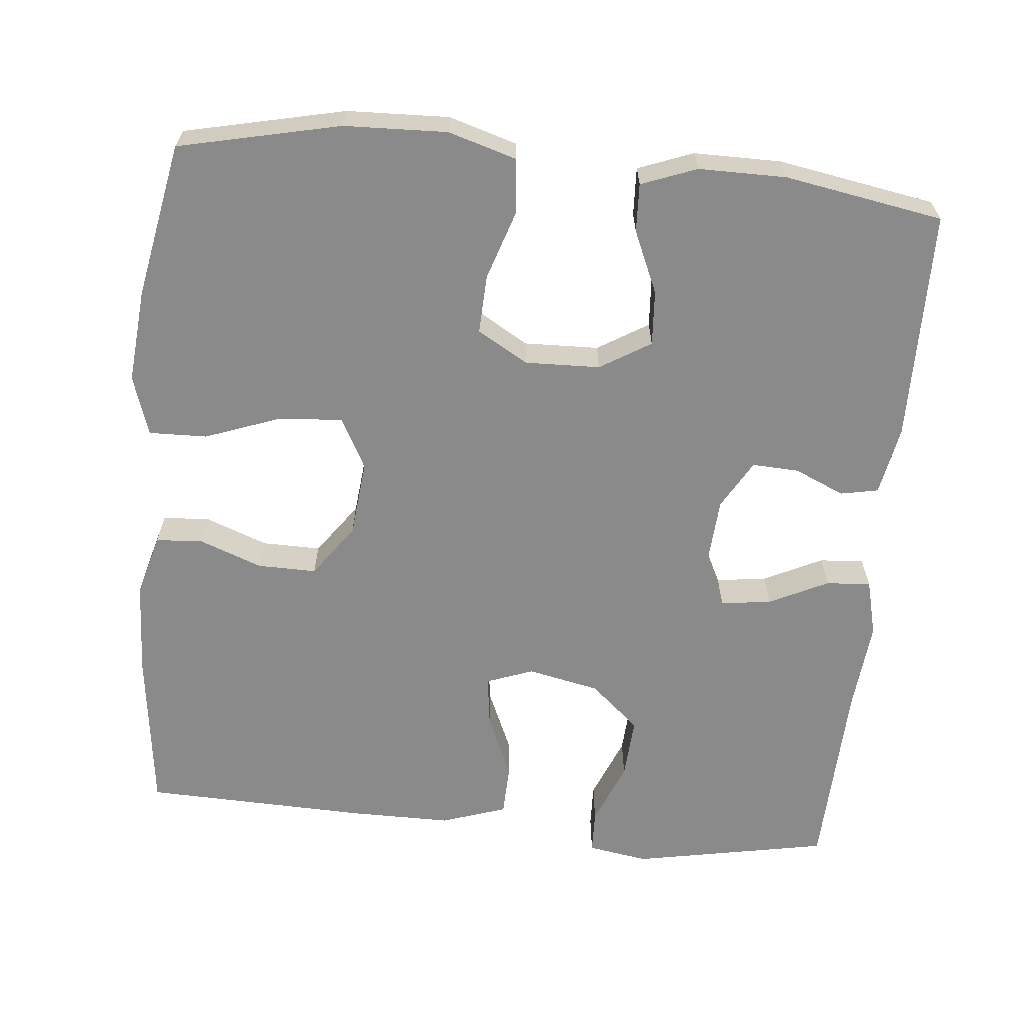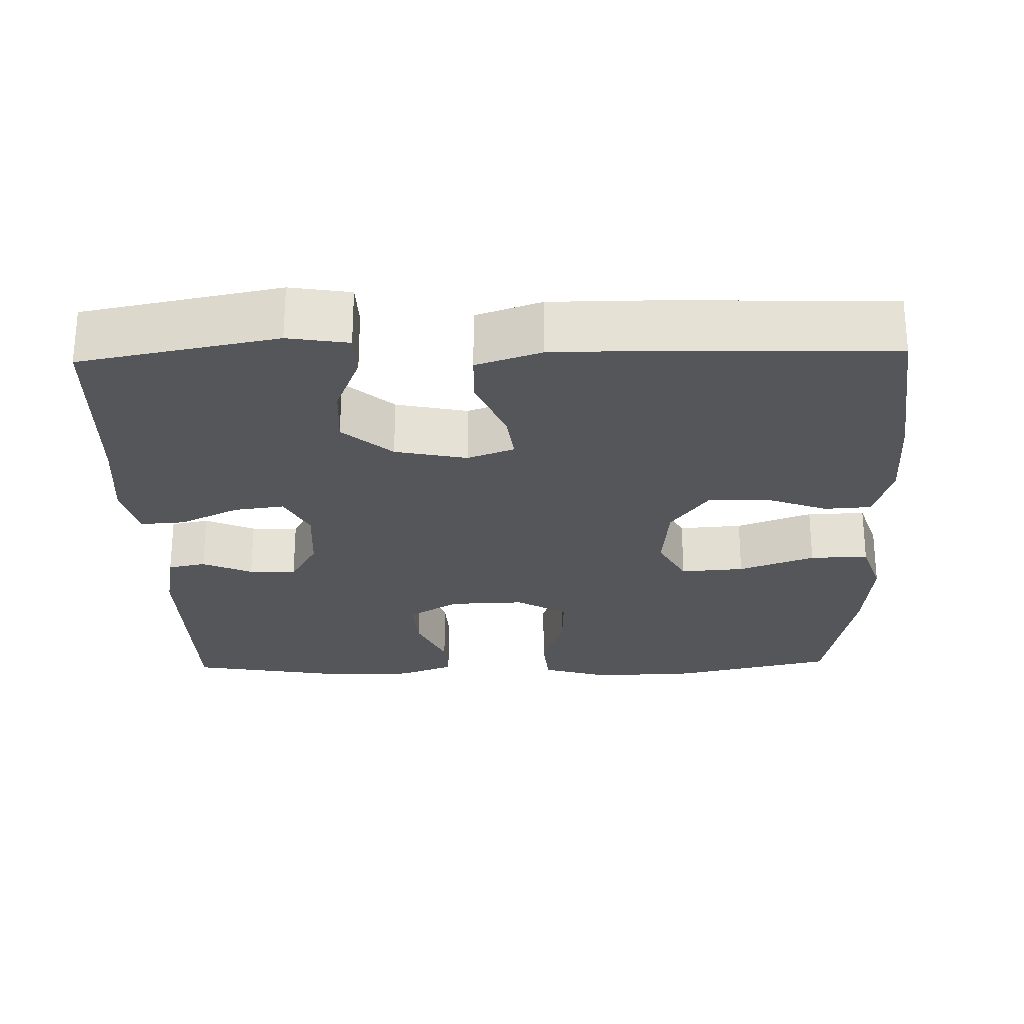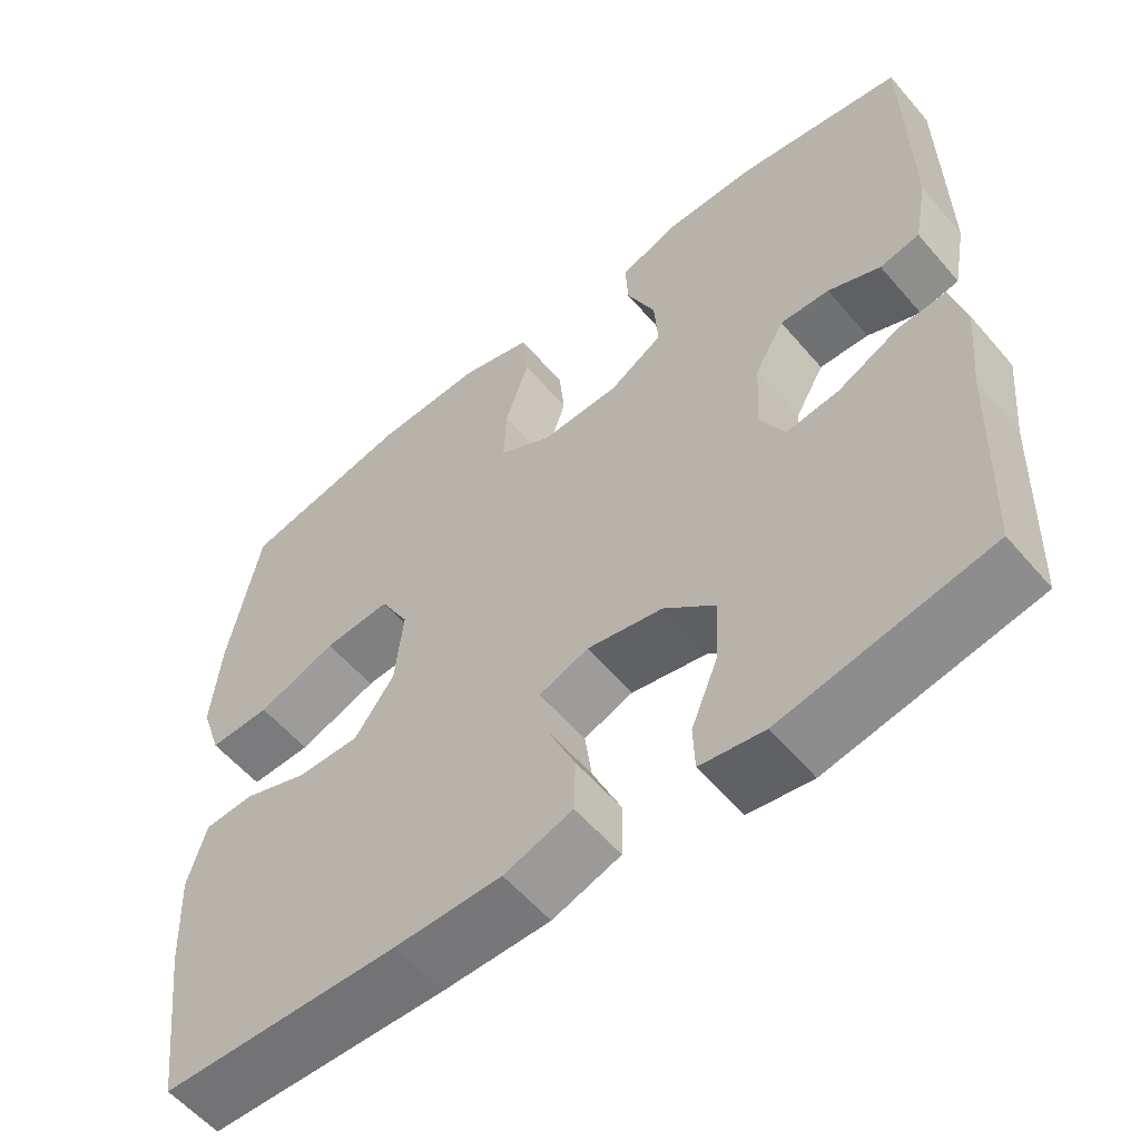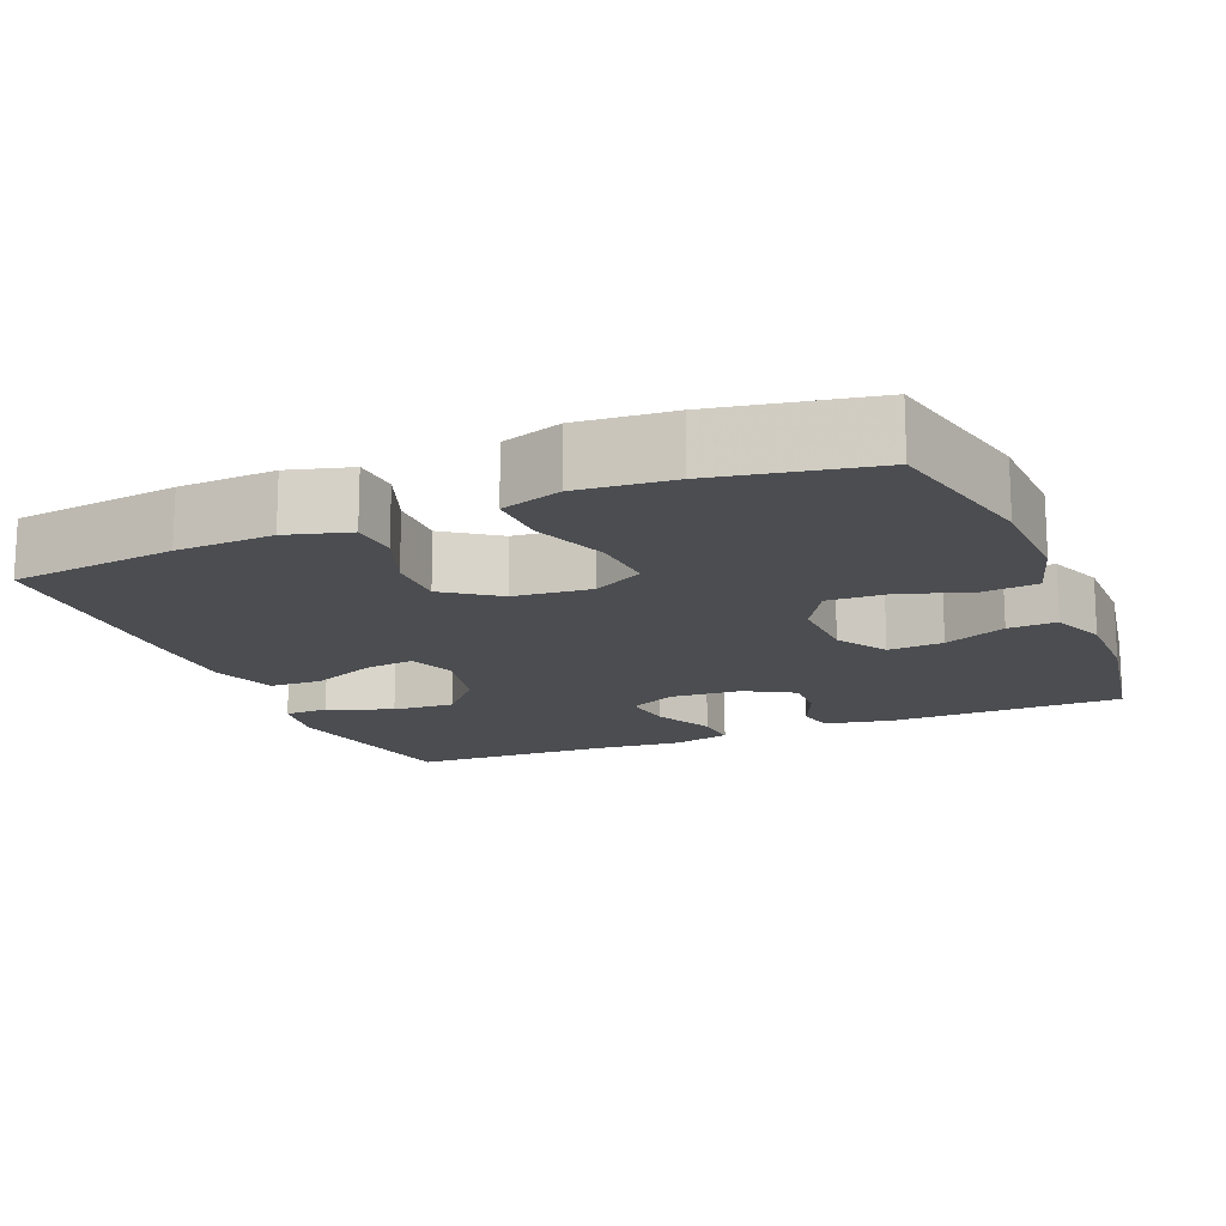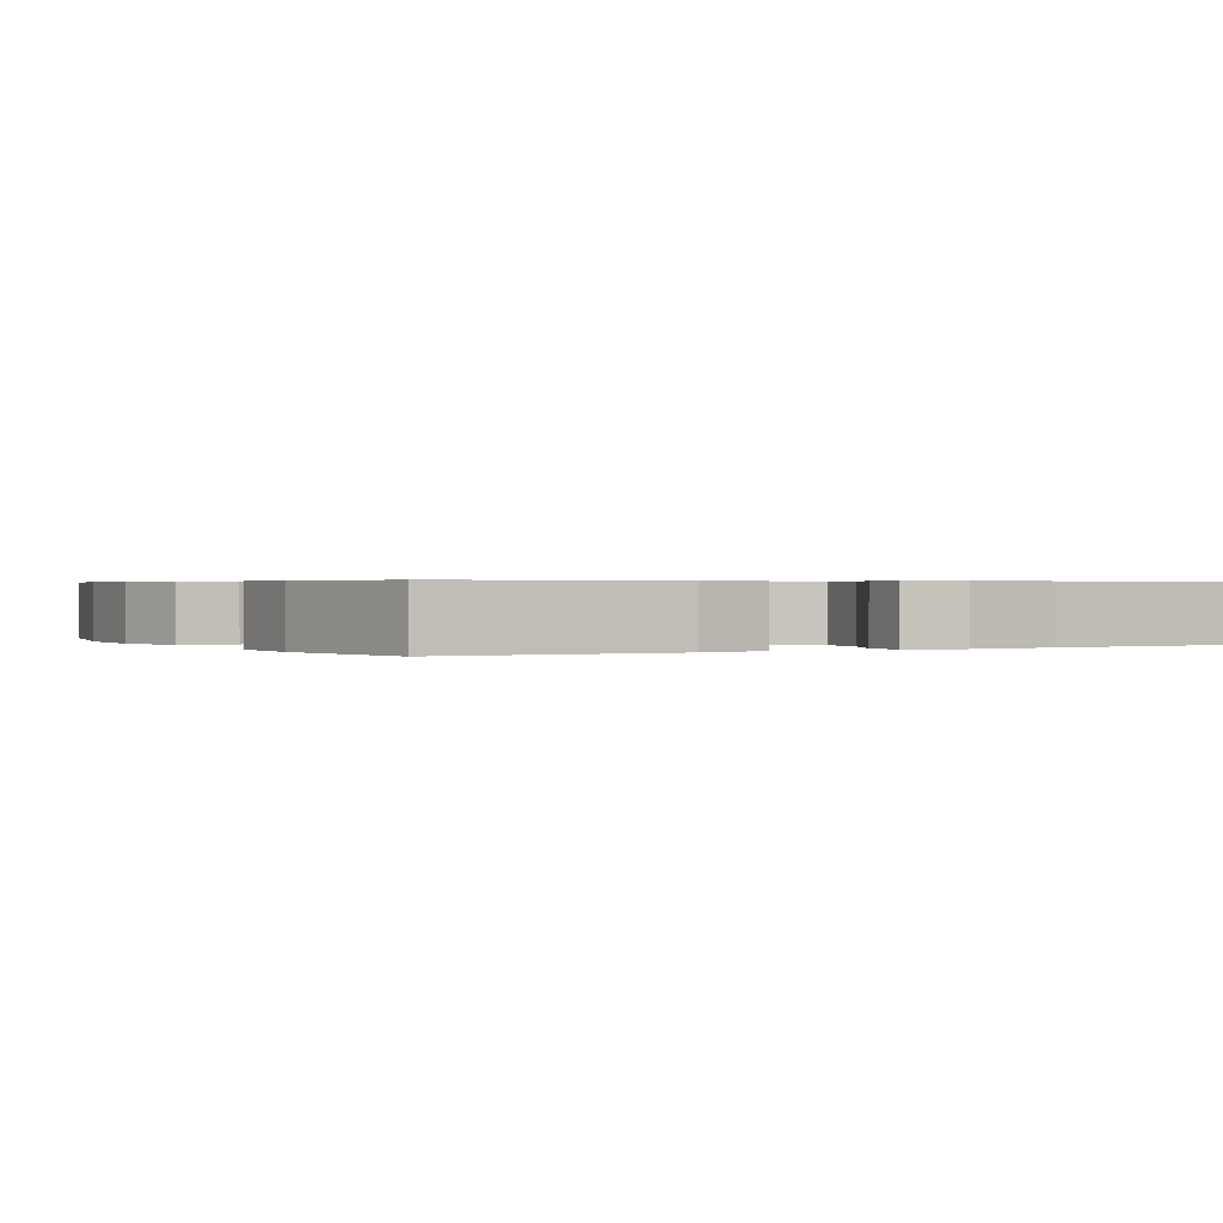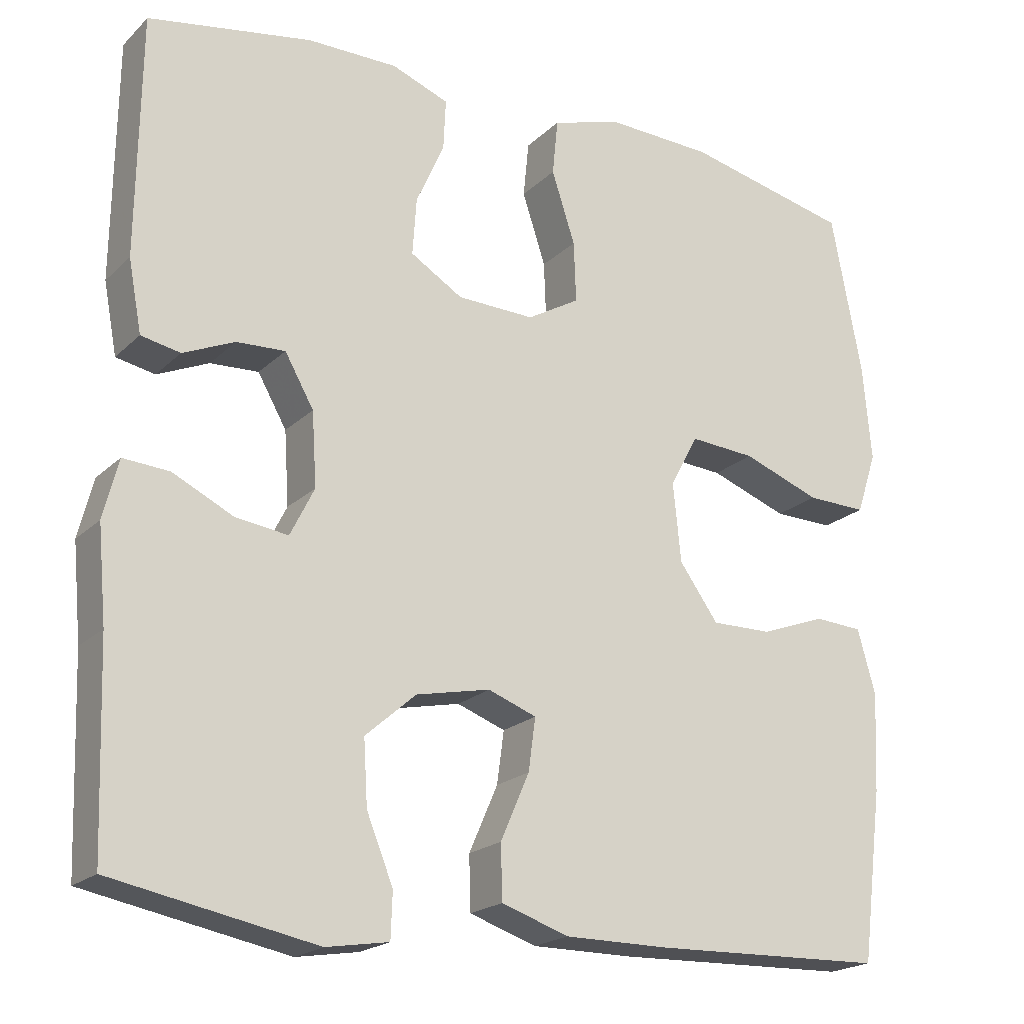
<metadata>
{"format":"obj","ext":"obj","renderer":"f3d","projection":"perspective","resolution":1024,"background":"white","views":[{"elev":-63.6,"azim":-5.6,"up":"+Y"},{"elev":-25.7,"azim":-178.5,"up":"+Y"},{"elev":-57.2,"azim":40.0,"up":"+Z"},{"elev":-15.7,"azim":-67.5,"up":"+Y"},{"elev":0.5,"azim":60.9,"up":"+Y"},{"elev":-20.2,"azim":148.6,"up":"+Z"}]}
</metadata>
<code>
v 0.5 0.07 -0.5
v 0.24 0.07 -0.55
v 0.16 0.07 -0.537
v 0.158 0.07 -0.479
v 0.192 0.07 -0.395
v 0.197 0.07 -0.313
v 0.132 0.07 -0.256
v 0.037 0.07 -0.236
v -0.025 0.07 -0.259
v -0.016 0.07 -0.326
v 0.021 0.07 -0.411
v 0.019 0.07 -0.48
v -0.067 0.07 -0.509
v -0.201 0.07 -0.509
v -0.5 0.07 -0.5
v -0.527 0.07 -0.283
v -0.533 0.07 -0.156
v -0.51 0.07 -0.074
v -0.448 0.07 -0.07
v -0.365 0.07 -0.101
v -0.287 0.07 -0.102
v -0.237 0.07 -0.032
v -0.227 0.07 0.069
v -0.263 0.07 0.136
v -0.347 0.07 0.13
v -0.447 0.07 0.093
v -0.524 0.07 0.091
v -0.55 0.07 0.17
v -0.539 0.07 0.294
v -0.5 0.07 0.5
v -0.287 0.07 0.548
v -0.151 0.07 0.553
v -0.061 0.07 0.526
v -0.054 0.07 0.454
v -0.084 0.07 0.362
v -0.087 0.07 0.284
v -0.02 0.07 0.245
v 0.079 0.07 0.248
v 0.146 0.07 0.289
v 0.141 0.07 0.362
v 0.105 0.07 0.444
v 0.102 0.07 0.508
v 0.175 0.07 0.536
v 0.291 0.07 0.536
v 0.5 0.07 0.5
v 0.504 0.07 0.193
v 0.487 0.07 0.102
v 0.437 0.07 0.092
v 0.371 0.07 0.121
v 0.309 0.07 0.124
v 0.272 0.07 0.059
v 0.266 0.07 -0.035
v 0.297 0.07 -0.097
v 0.364 0.07 -0.088
v 0.442 0.07 -0.05
v 0.501 0.07 -0.046
v 0.52 0.07 -0.121
v 0.509 0.07 -0.241
v 0.5 0 -0.5
v 0.24 0 -0.55
v 0.16 0 -0.537
v 0.158 0 -0.479
v 0.192 0 -0.395
v 0.197 0 -0.313
v 0.132 0 -0.256
v 0.037 0 -0.236
v -0.025 0 -0.259
v -0.016 0 -0.326
v 0.021 0 -0.411
v 0.019 0 -0.48
v -0.067 0 -0.509
v -0.201 0 -0.509
v -0.5 0 -0.5
v -0.527 0 -0.283
v -0.533 0 -0.156
v -0.51 0 -0.074
v -0.448 0 -0.07
v -0.365 0 -0.101
v -0.287 0 -0.102
v -0.237 0 -0.032
v -0.227 0 0.069
v -0.263 0 0.136
v -0.347 0 0.13
v -0.447 0 0.093
v -0.524 0 0.091
v -0.55 0 0.17
v -0.539 0 0.294
v -0.5 0 0.5
v -0.287 0 0.548
v -0.151 0 0.553
v -0.061 0 0.526
v -0.054 0 0.454
v -0.084 0 0.362
v -0.087 0 0.284
v -0.02 0 0.245
v 0.079 0 0.248
v 0.146 0 0.289
v 0.141 0 0.362
v 0.105 0 0.444
v 0.102 0 0.508
v 0.175 0 0.536
v 0.291 0 0.536
v 0.5 0 0.5
v 0.504 0 0.193
v 0.487 0 0.102
v 0.437 0 0.092
v 0.371 0 0.121
v 0.309 0 0.124
v 0.272 0 0.059
v 0.266 0 -0.035
v 0.297 0 -0.097
v 0.364 0 -0.088
v 0.442 0 -0.05
v 0.501 0 -0.046
v 0.52 0 -0.121
v 0.509 0 -0.241
f 55 56 57 58
f 54 55 58 1
f 53 54 1 2
f 52 53 2
f 46 47 48 49
f 46 49 50
f 45 46 50
f 44 45 50 51
f 40 41 42 43
f 39 40 43 44
f 32 33 34 35
f 32 35 36
f 31 32 36
f 30 31 36
f 29 30 36 37
f 25 26 27 28
f 24 25 28 29
f 17 18 19 20
f 17 20 21
f 16 17 21
f 15 16 21
f 14 15 21 22
f 10 11 12 13
f 9 10 13 14
f 2 3 4 5
f 52 2 5 6
f 39 44 51 52
f 38 39 52 6
f 37 38 6 7
f 24 29 37
f 23 24 37 7
f 9 14 22 23
f 8 9 23
f 7 8 23
f 116 115 114 113
f 59 116 113 112
f 60 59 112 111
f 60 111 110
f 107 106 105 104
f 108 107 104
f 108 104 103
f 109 108 103 102
f 101 100 99 98
f 102 101 98 97
f 93 92 91 90
f 94 93 90
f 94 90 89
f 94 89 88
f 95 94 88 87
f 86 85 84 83
f 87 86 83 82
f 78 77 76 75
f 79 78 75
f 79 75 74
f 79 74 73
f 80 79 73 72
f 71 70 69 68
f 72 71 68 67
f 63 62 61 60
f 64 63 60 110
f 110 109 102 97
f 64 110 97 96
f 65 64 96 95
f 95 87 82
f 65 95 82 81
f 81 80 72 67
f 81 67 66
f 81 66 65
f 1 59 60 2
f 2 60 61 3
f 3 61 62 4
f 4 62 63 5
f 5 63 64 6
f 6 64 65 7
f 7 65 66 8
f 8 66 67 9
f 9 67 68 10
f 10 68 69 11
f 11 69 70 12
f 12 70 71 13
f 13 71 72 14
f 14 72 73 15
f 15 73 74 16
f 16 74 75 17
f 17 75 76 18
f 18 76 77 19
f 19 77 78 20
f 20 78 79 21
f 21 79 80 22
f 22 80 81 23
f 23 81 82 24
f 24 82 83 25
f 25 83 84 26
f 26 84 85 27
f 27 85 86 28
f 28 86 87 29
f 29 87 88 30
f 30 88 89 31
f 31 89 90 32
f 32 90 91 33
f 33 91 92 34
f 34 92 93 35
f 35 93 94 36
f 36 94 95 37
f 37 95 96 38
f 38 96 97 39
f 39 97 98 40
f 40 98 99 41
f 41 99 100 42
f 42 100 101 43
f 43 101 102 44
f 44 102 103 45
f 45 103 104 46
f 46 104 105 47
f 47 105 106 48
f 48 106 107 49
f 49 107 108 50
f 50 108 109 51
f 51 109 110 52
f 52 110 111 53
f 53 111 112 54
f 54 112 113 55
f 55 113 114 56
f 56 114 115 57
f 57 115 116 58
f 58 116 59 1

</code>
